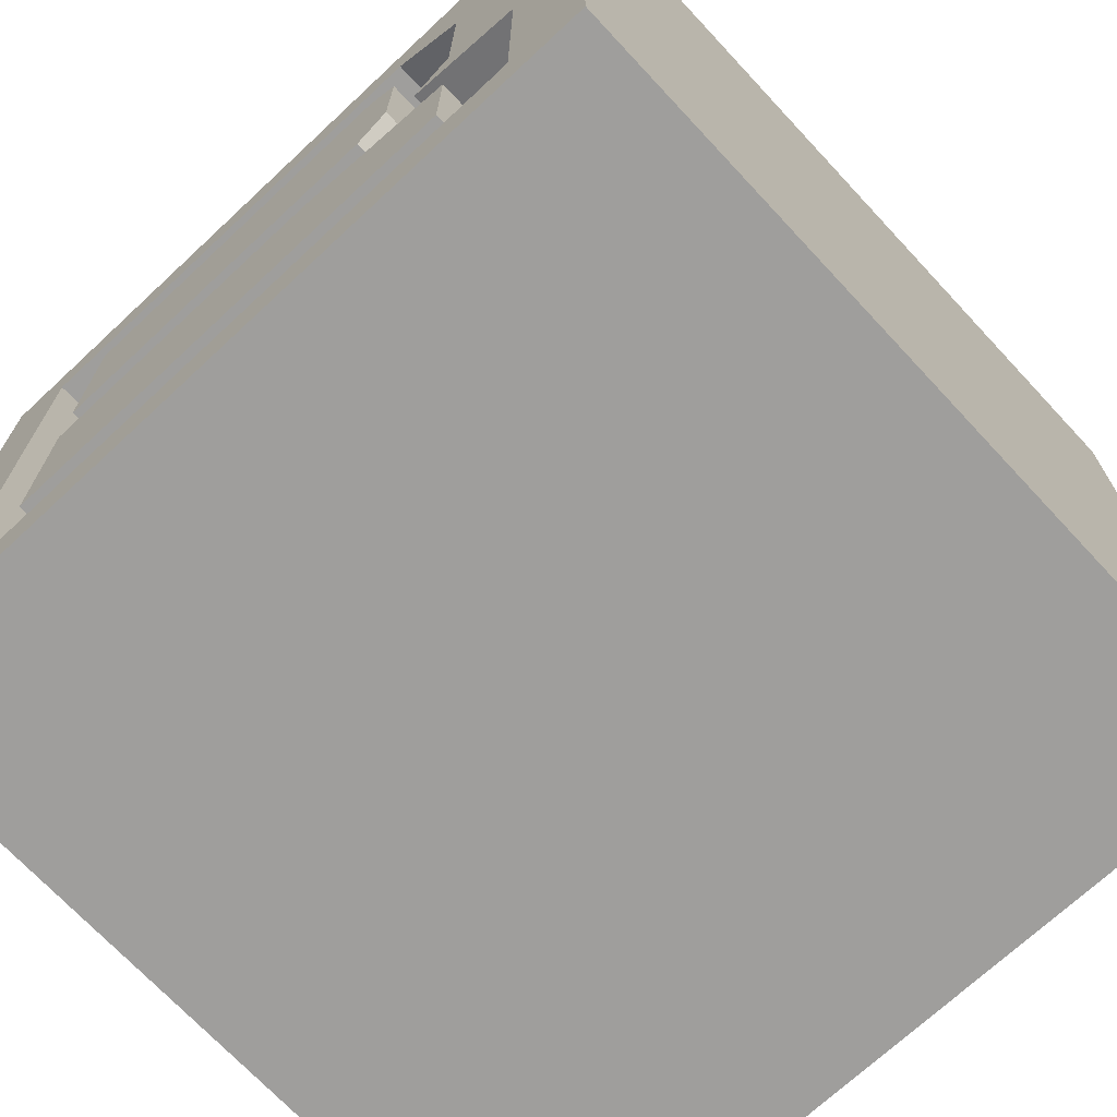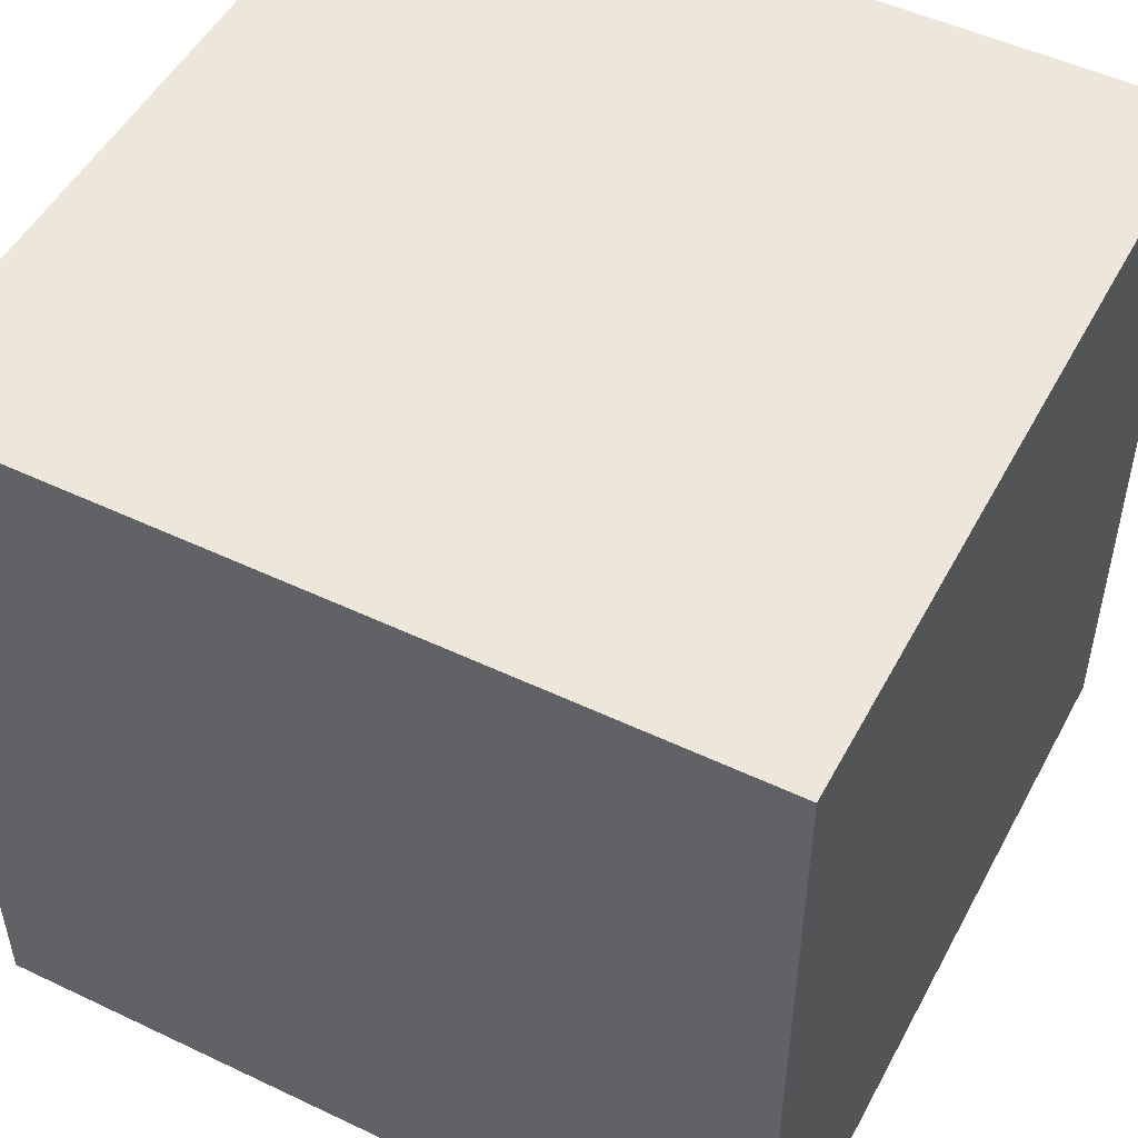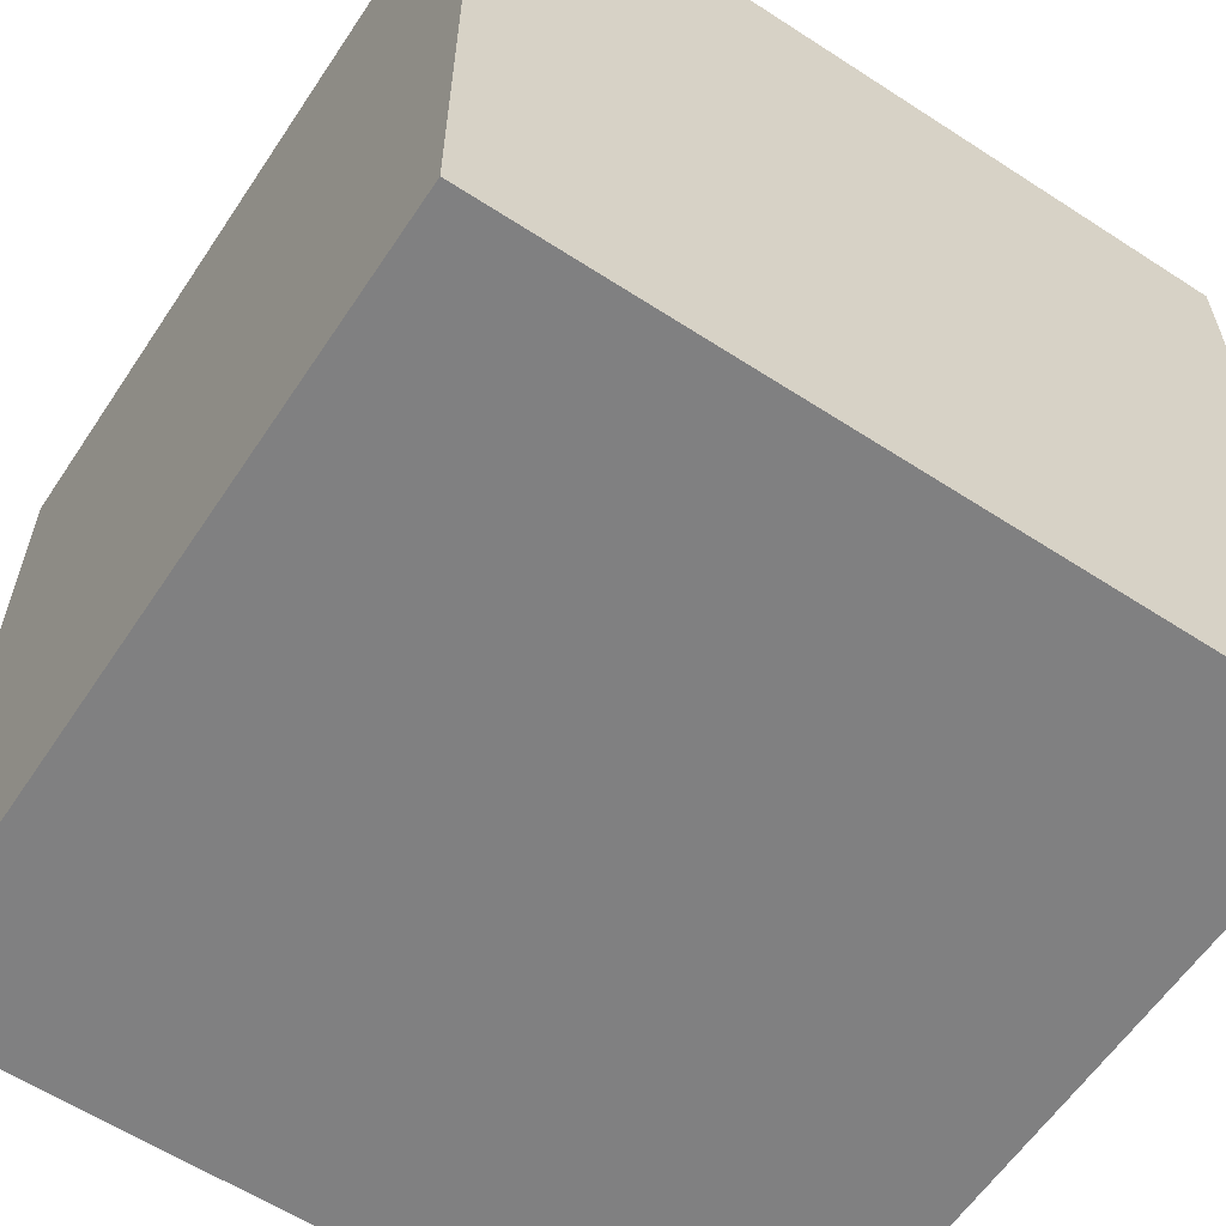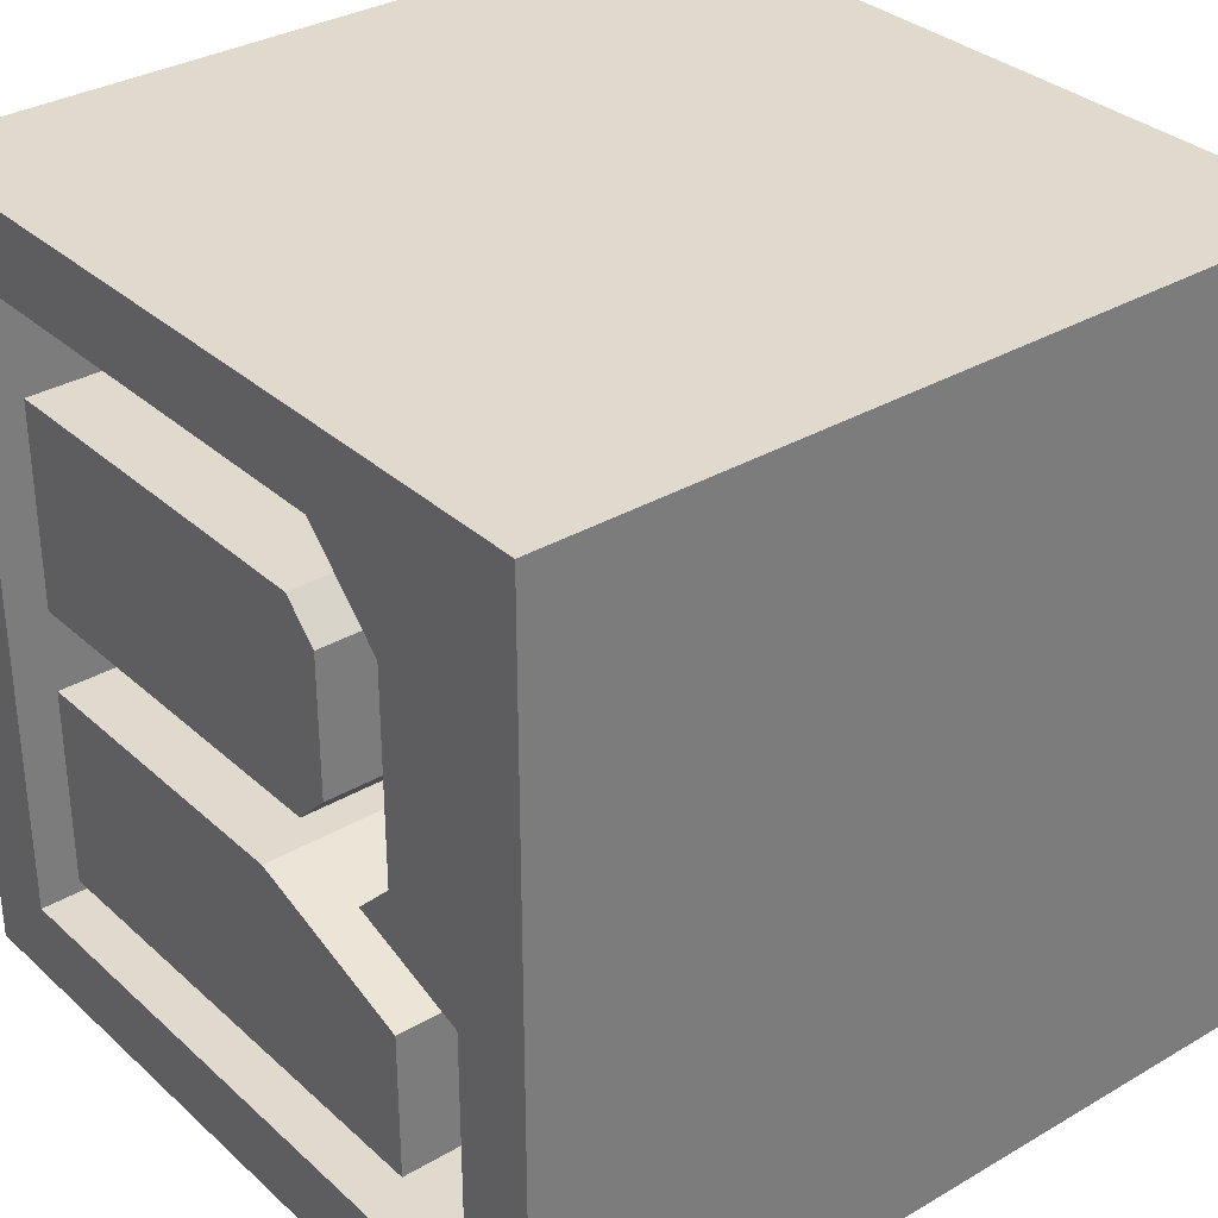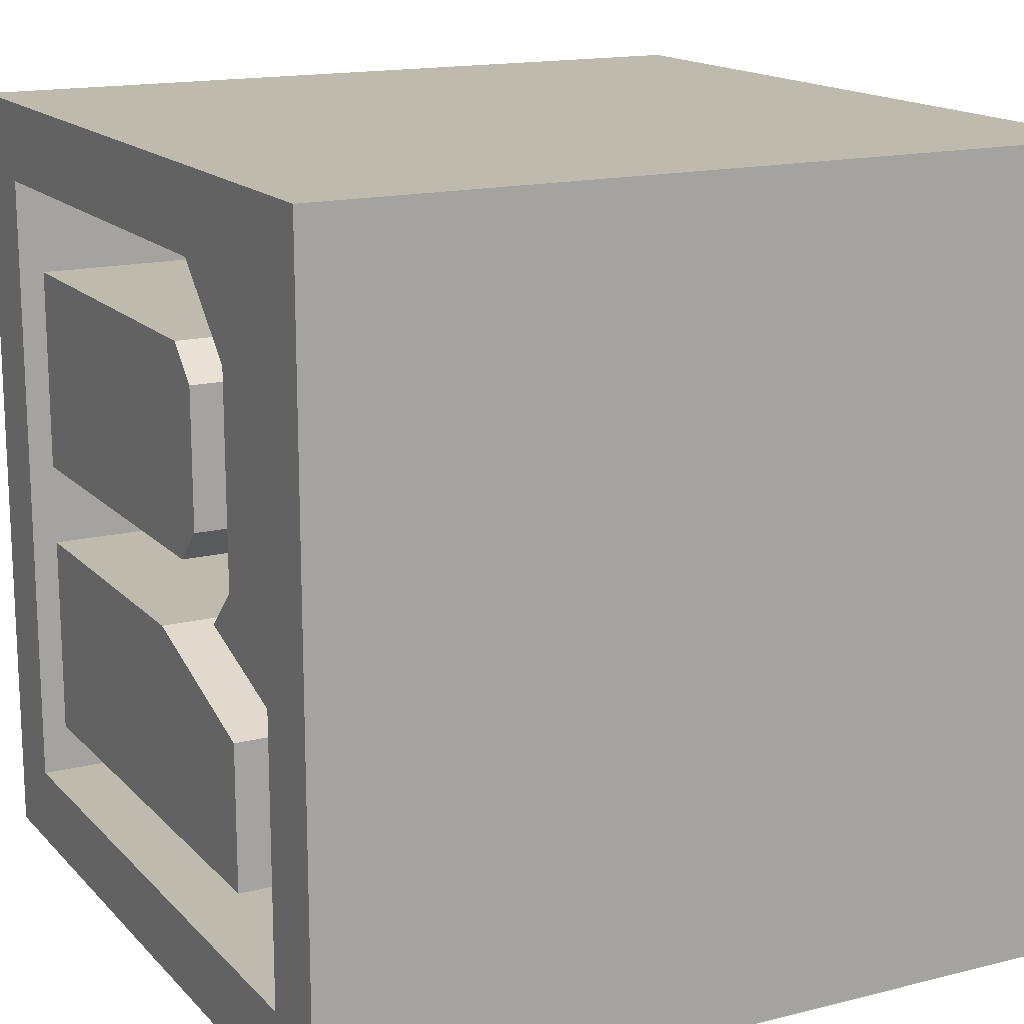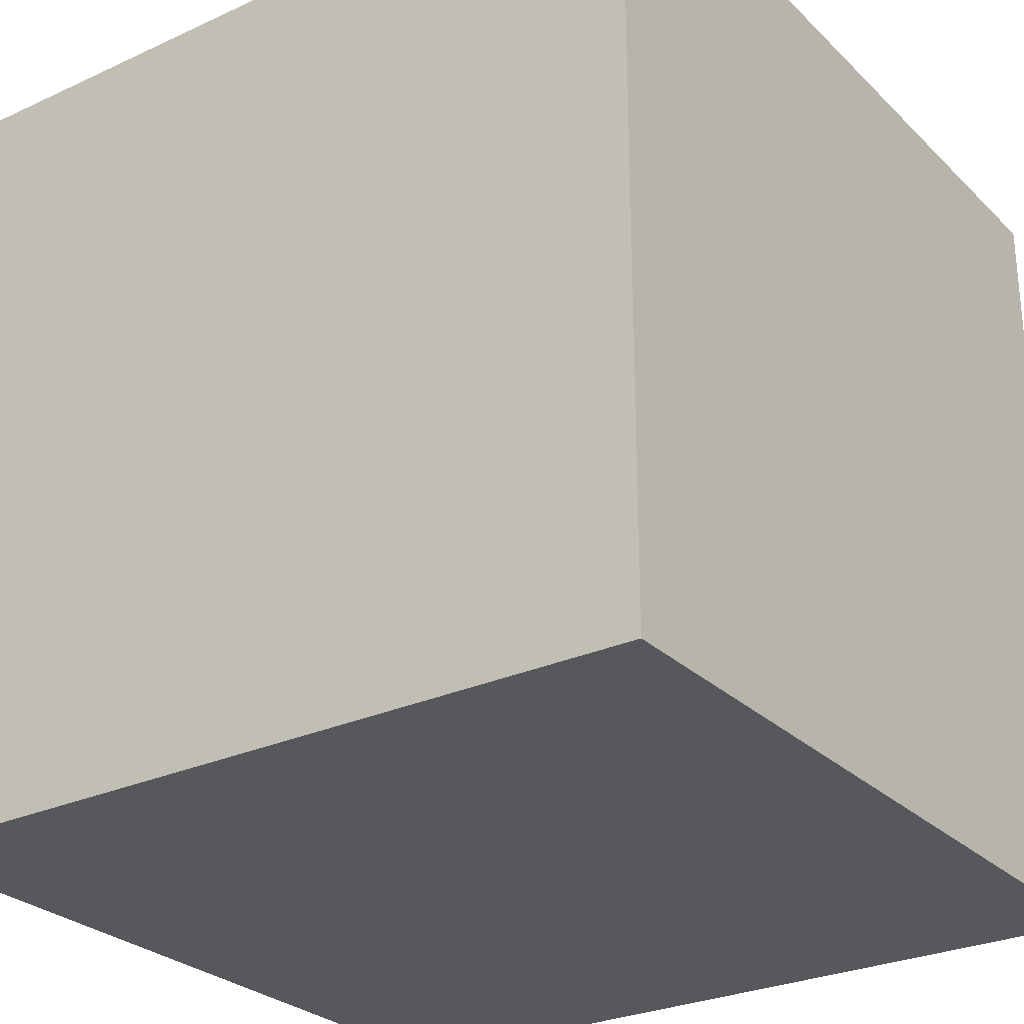
<metadata>
{"format":"obj","ext":"obj","renderer":"f3d","projection":"perspective","resolution":1024,"background":"white","views":[{"elev":-70.9,"azim":43.0,"up":"+Y"},{"elev":50.4,"azim":117.5,"up":"+Y"},{"elev":-60.2,"azim":146.4,"up":"+Y"},{"elev":32.8,"azim":51.0,"up":"+Y"},{"elev":15.8,"azim":62.4,"up":"+Y"},{"elev":-27.7,"azim":-54.9,"up":"+Z"}]}
</metadata>
<code>
g Mesh1 Model
v 0 0 2
v 0 0 -0
v 2 0 -0
v 2 0 2
f 1 2 3 4
v 0 2 2
v 0 2 -0
f 2 1 5 6
v 0.2 0.2 2
f 1 7 5
v 1.8 0.2 2
f 7 1 8
f 4 8 1
v 2 2 2
f 8 4 9
v 2 2 -0
f 4 3 10 9
f 3 2 6 10
f 6 5 9 10
v 0.2 1.8 2
f 5 11 9
f 5 7 11
v 0.2 0.2 1
v 0.2 1.8 1
f 11 7 12 13
v 1.8 0.2 1
f 7 8 14 12
v 1.8 0.9 2
v 1.8 0.9 1
f 8 15 16 14
f 8 9 15
v 1.6 1.1 2
f 15 9 17
v 1.6 1.6 2
f 17 9 18
v 1.4 1.8 2
f 18 9 19
f 19 9 11
v 1.4 1.8 1
f 19 11 13 20
v 0.4 1.6 1
f 13 21 20
v 0.4 1.1 1
f 13 22 21
v 0.4 0.9 1
f 13 23 22
v 0.4 0.4 1
f 13 24 23
f 12 24 13
v 1.6 0.4 1
f 24 12 25
f 14 25 12
f 25 14 16
v 1.6 0.7558 1
f 25 16 26
v 1.168 0.9 1
f 26 16 27
v 1.5 1 1
f 27 16 28
v 1.5 1 2
f 15 29 28 16
f 15 17 29
v 1.6 1.1 1
f 29 17 30 28
v 1.6 1.6 1
f 17 18 31 30
f 18 19 20 31
v 1.317 1.6 1
f 32 31 20
v 1.4 1.517 1
f 33 31 32
v 1.4 1.183 1
f 34 31 33
f 34 30 31
v 1.317 1.1 1
f 30 34 35
v 1.4 1.183 2
v 1.317 1.1 2
f 36 37 35 34
v 0.4 1.1 2
v 1.4 1.517 2
v 1.317 1.6 2
v 0.4 1.6 2
f 38 37 36 39 40 41
f 37 38 22 35
f 38 41 21 22
f 41 40 32 21
f 40 39 33 32
f 39 36 34 33
f 32 20 21
f 22 30 35
f 22 28 30
f 22 27 28
f 22 23 27
v 0.4 0.9 2
v 1.168 0.9 2
f 42 43 27 23
v 1.6 0.4 2
v 1.6 0.7558 2
v 0.4 0.4 2
v 1.4 0.4 2
f 44 45 43 42 46 47
f 45 44 25 26
v 1.4 0.4 1
f 44 47 48 25
f 47 46 24 48
f 46 42 23 24
f 24 25 48
f 43 45 26 27

</code>
